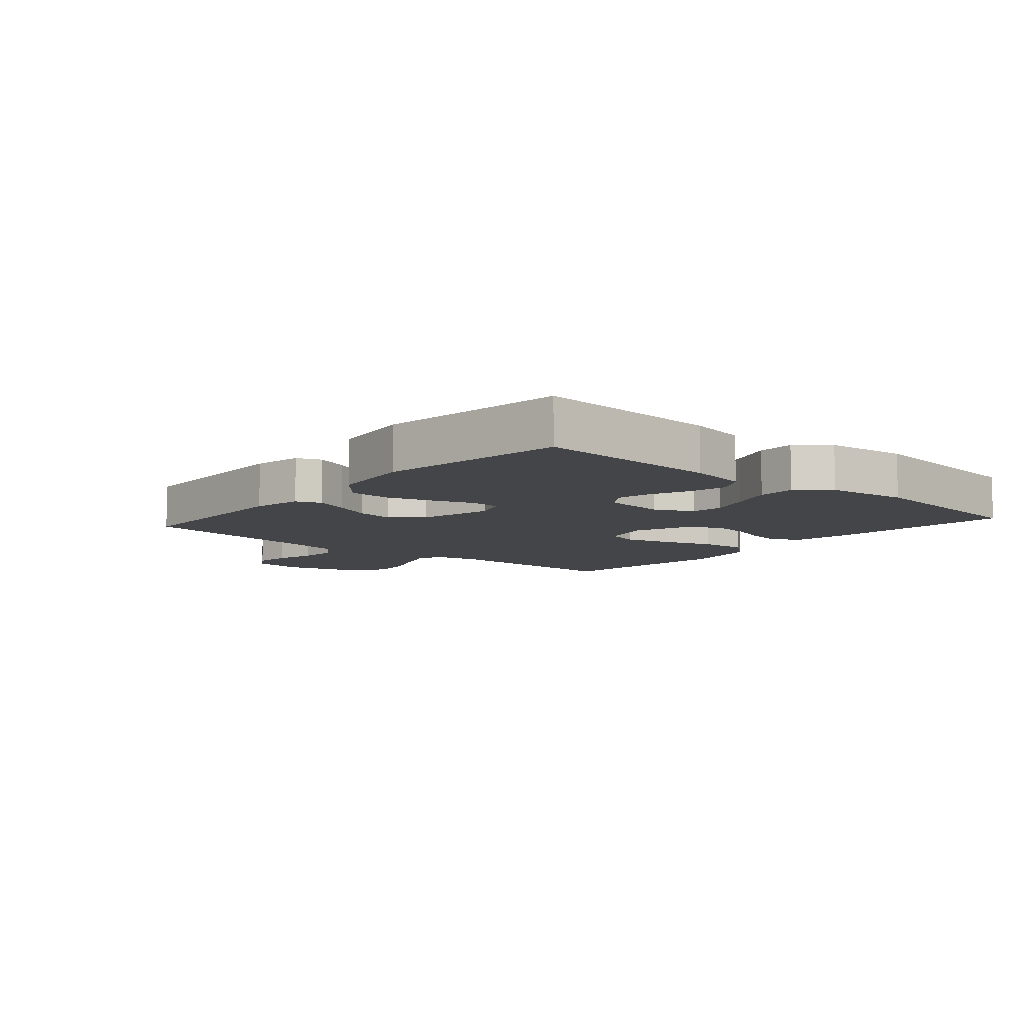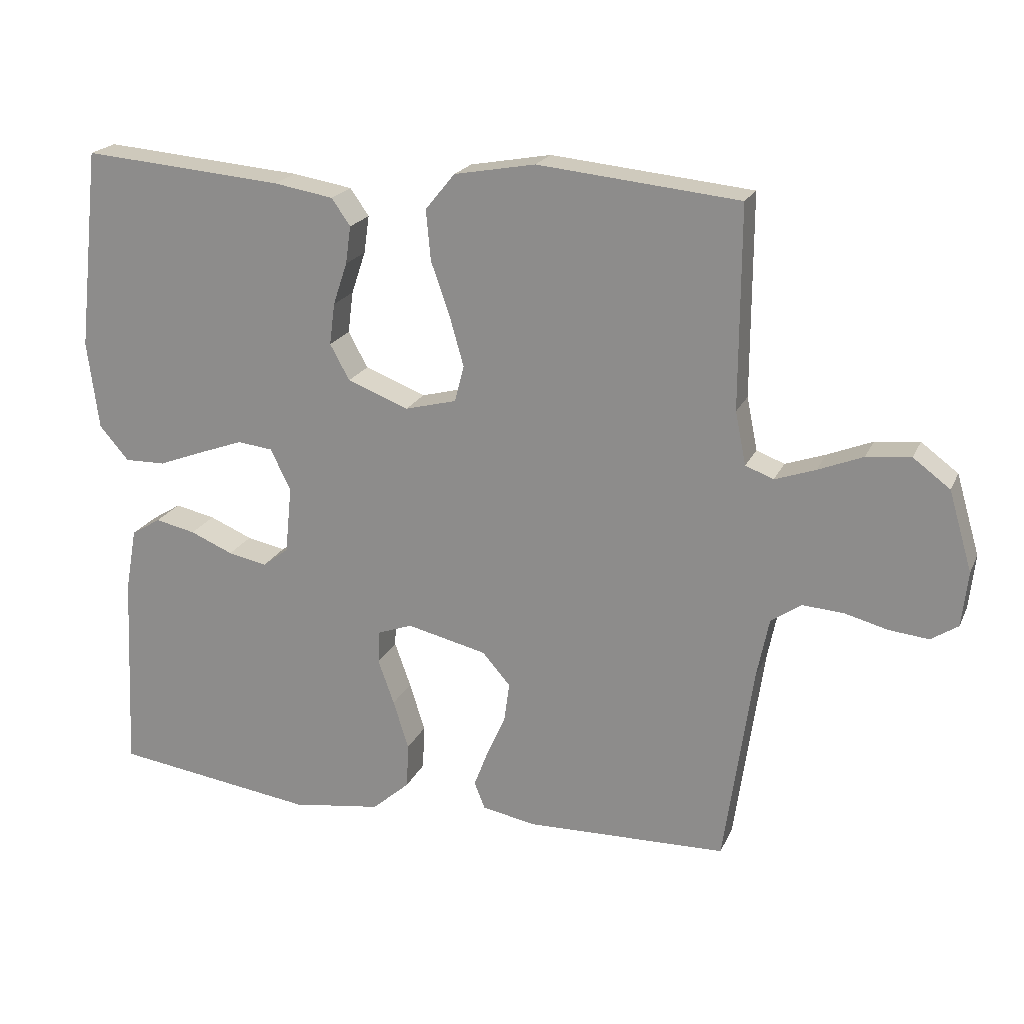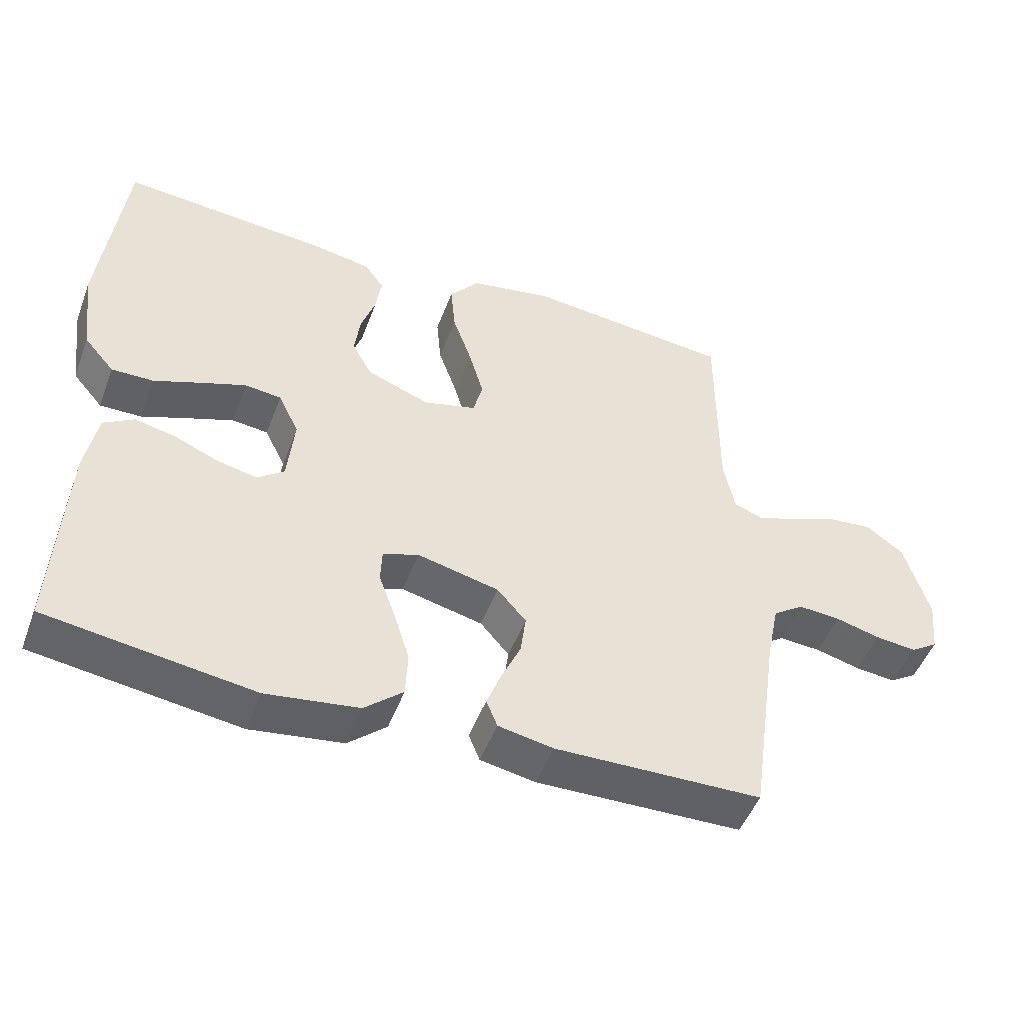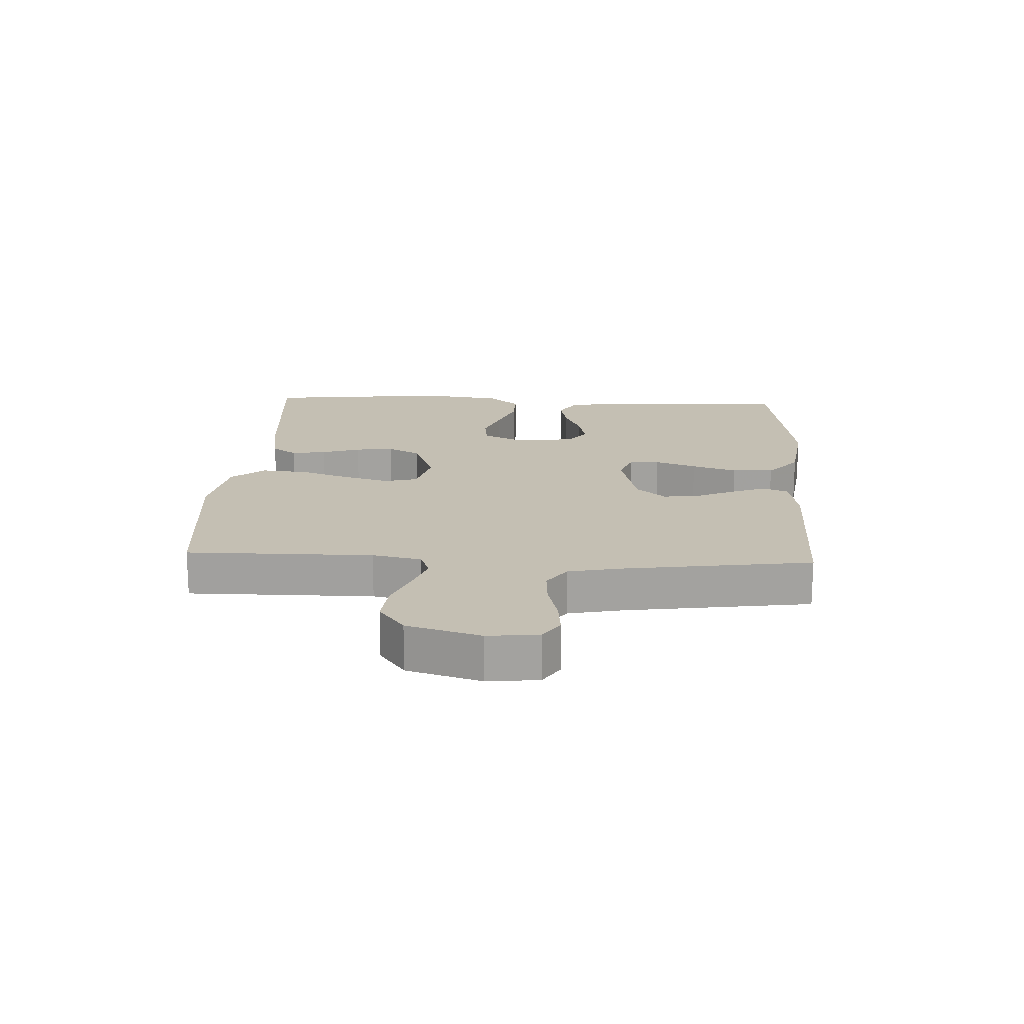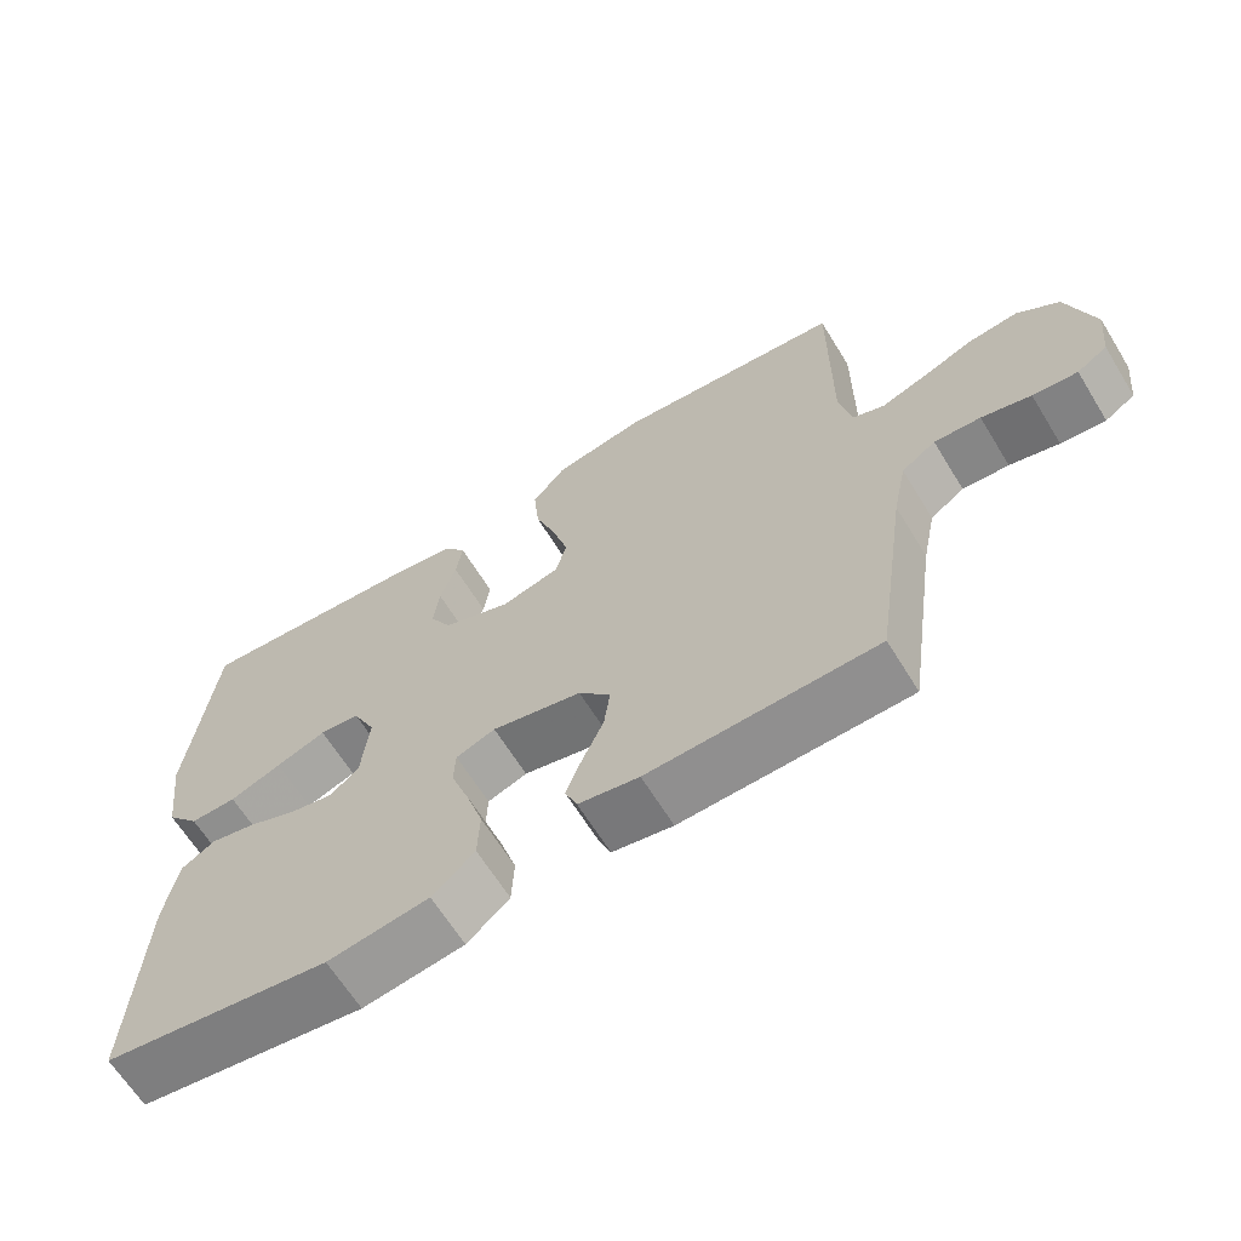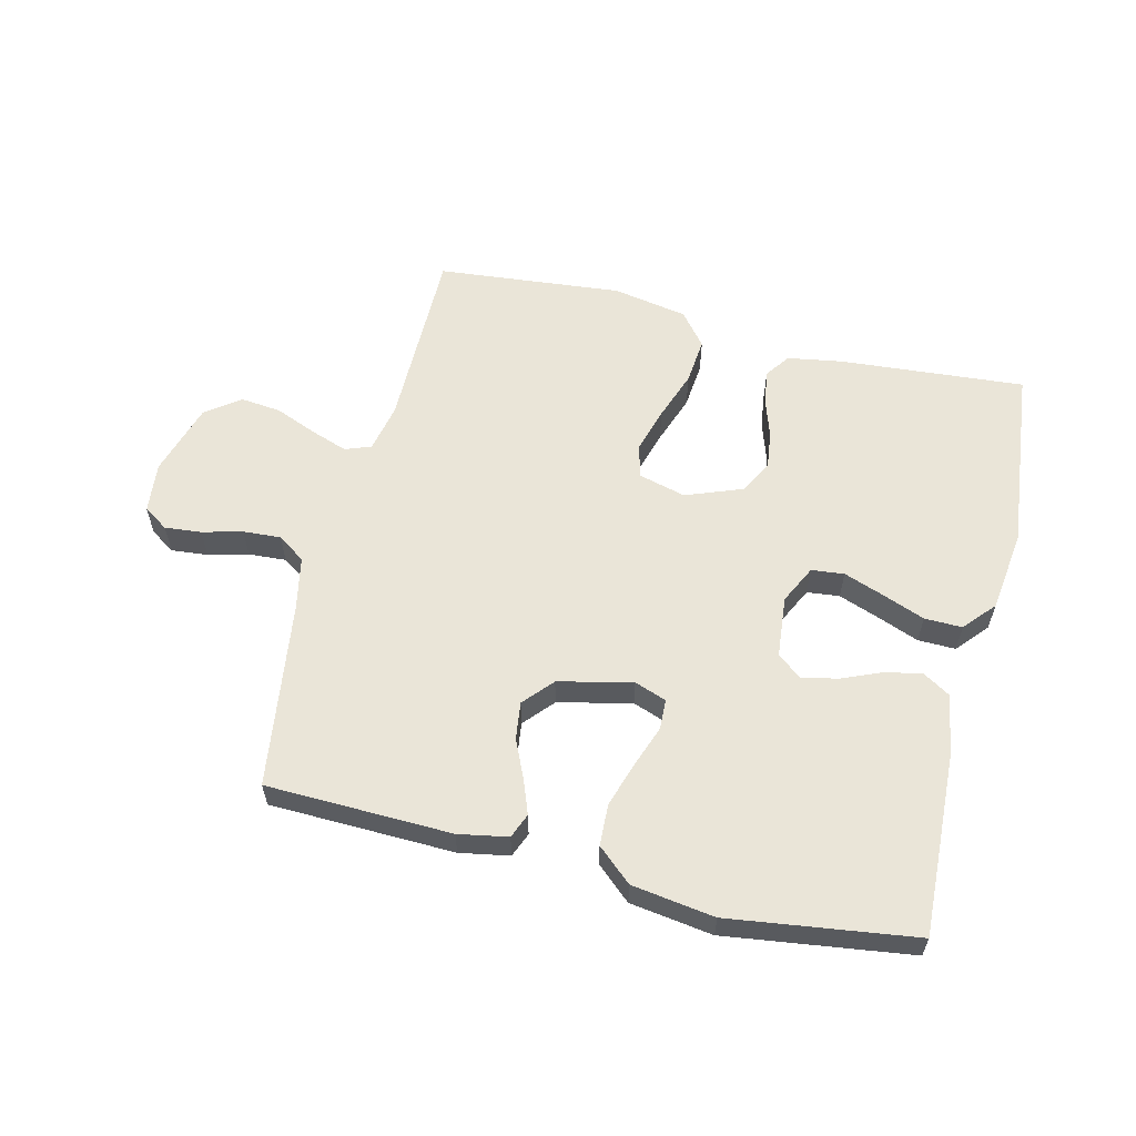
<metadata>
{"format":"obj","ext":"obj","renderer":"f3d","projection":"perspective","resolution":1024,"background":"white","views":[{"elev":-8.6,"azim":-131.0,"up":"+Y"},{"elev":20.5,"azim":19.1,"up":"+Z"},{"elev":-49.4,"azim":-20.3,"up":"+Z"},{"elev":17.8,"azim":92.8,"up":"+Y"},{"elev":-64.6,"azim":31.6,"up":"+Z"},{"elev":59.2,"azim":-166.1,"up":"+Y"}]}
</metadata>
<code>
v 0.5 0.07 0.5
v 0.499 0.07 0.2
v 0.515 0.07 0.121
v 0.557 0.07 0.105
v 0.617 0.07 0.126
v 0.684 0.07 0.153
v 0.75 0.07 0.16
v 0.805 0.07 0.119
v 0.84 0.07 0
v 0.831 0.07 -0.082
v 0.791 0.07 -0.108
v 0.732 0.07 -0.102
v 0.667 0.07 -0.085
v 0.606 0.07 -0.081
v 0.561 0.07 -0.112
v 0.543 0.07 -0.2
v 0.5 0.07 -0.5
v 0.2 0.07 -0.507
v 0.12 0.07 -0.492
v 0.104 0.07 -0.452
v 0.125 0.07 -0.397
v 0.153 0.07 -0.335
v 0.161 0.07 -0.275
v 0.119 0.07 -0.227
v 0 0.07 -0.199
v -0.052 0.07 -0.218
v -0.054 0.07 -0.267
v -0.03 0.07 -0.334
v -0.007 0.07 -0.407
v -0.01 0.07 -0.474
v -0.066 0.07 -0.523
v -0.2 0.07 -0.542
v -0.5 0.07 -0.5
v -0.486 0.07 -0.2
v -0.469 0.07 -0.105
v -0.425 0.07 -0.078
v -0.365 0.07 -0.091
v -0.301 0.07 -0.118
v -0.243 0.07 -0.13
v -0.204 0.07 -0.1
v -0.194 0.07 0
v -0.224 0.07 0.062
v -0.277 0.07 0.068
v -0.343 0.07 0.044
v -0.411 0.07 0.018
v -0.472 0.07 0.017
v -0.516 0.07 0.068
v -0.533 0.07 0.2
v -0.5 0.07 0.5
v -0.2 0.07 0.475
v -0.111 0.07 0.46
v -0.083 0.07 0.42
v -0.091 0.07 0.364
v -0.112 0.07 0.301
v -0.12 0.07 0.239
v -0.091 0.07 0.186
v 0 0.07 0.151
v 0.077 0.07 0.171
v 0.091 0.07 0.225
v 0.07 0.07 0.299
v 0.042 0.07 0.379
v 0.035 0.07 0.454
v 0.079 0.07 0.508
v 0.2 0.07 0.53
v 0.5 0 0.5
v 0.499 0 0.2
v 0.515 0 0.121
v 0.557 0 0.105
v 0.617 0 0.126
v 0.684 0 0.153
v 0.75 0 0.16
v 0.805 0 0.119
v 0.84 0 0
v 0.831 0 -0.082
v 0.791 0 -0.108
v 0.732 0 -0.102
v 0.667 0 -0.085
v 0.606 0 -0.081
v 0.561 0 -0.112
v 0.543 0 -0.2
v 0.5 0 -0.5
v 0.2 0 -0.507
v 0.12 0 -0.492
v 0.104 0 -0.452
v 0.125 0 -0.397
v 0.153 0 -0.335
v 0.161 0 -0.275
v 0.119 0 -0.227
v 0 0 -0.199
v -0.052 0 -0.218
v -0.054 0 -0.267
v -0.03 0 -0.334
v -0.007 0 -0.407
v -0.01 0 -0.474
v -0.066 0 -0.523
v -0.2 0 -0.542
v -0.5 0 -0.5
v -0.486 0 -0.2
v -0.469 0 -0.105
v -0.425 0 -0.078
v -0.365 0 -0.091
v -0.301 0 -0.118
v -0.243 0 -0.13
v -0.204 0 -0.1
v -0.194 0 0
v -0.224 0 0.062
v -0.277 0 0.068
v -0.343 0 0.044
v -0.411 0 0.018
v -0.472 0 0.017
v -0.516 0 0.068
v -0.533 0 0.2
v -0.5 0 0.5
v -0.2 0 0.475
v -0.111 0 0.46
v -0.083 0 0.42
v -0.091 0 0.364
v -0.112 0 0.301
v -0.12 0 0.239
v -0.091 0 0.186
v 0 0 0.151
v 0.077 0 0.171
v 0.091 0 0.225
v 0.07 0 0.299
v 0.042 0 0.379
v 0.035 0 0.454
v 0.079 0 0.508
v 0.2 0 0.53
f 64 1 2
f 63 64 2
f 62 63 2
f 61 62 2
f 60 61 2
f 59 60 2 3
f 58 59 3 4
f 57 58 4
f 52 53 54
f 51 52 54
f 50 51 54
f 49 50 54
f 48 49 54
f 47 48 54
f 46 47 54
f 45 46 54
f 44 45 54
f 43 44 54 55
f 42 43 55 56
f 36 37 38
f 35 36 38
f 34 35 38
f 33 34 38
f 32 33 38
f 31 32 38
f 30 31 38
f 29 30 38
f 28 29 38
f 27 28 38
f 26 27 38 39
f 25 26 39 40
f 20 21 22
f 19 20 22
f 18 19 22
f 17 18 22
f 16 17 22
f 15 16 22 23
f 14 15 23 24
f 11 12 13
f 10 11 13
f 9 10 13
f 8 9 13
f 7 8 13
f 6 7 13
f 5 6 13
f 4 5 13 14
f 25 40 41
f 24 25 41
f 14 24 41
f 4 14 41
f 57 4 41
f 41 42 56 57
f 66 65 128
f 66 128 127
f 66 127 126
f 66 126 125
f 66 125 124
f 67 66 124 123
f 68 67 123 122
f 68 122 121
f 118 117 116
f 118 116 115
f 118 115 114
f 118 114 113
f 118 113 112
f 118 112 111
f 118 111 110
f 118 110 109
f 118 109 108
f 119 118 108 107
f 120 119 107 106
f 102 101 100
f 102 100 99
f 102 99 98
f 102 98 97
f 102 97 96
f 102 96 95
f 102 95 94
f 102 94 93
f 102 93 92
f 102 92 91
f 103 102 91 90
f 104 103 90 89
f 86 85 84
f 86 84 83
f 86 83 82
f 86 82 81
f 86 81 80
f 87 86 80 79
f 88 87 79 78
f 77 76 75
f 77 75 74
f 77 74 73
f 77 73 72
f 77 72 71
f 77 71 70
f 77 70 69
f 78 77 69 68
f 105 104 89
f 105 89 88
f 105 88 78
f 105 78 68
f 105 68 121
f 121 120 106 105
f 1 65 66 2
f 2 66 67 3
f 3 67 68 4
f 4 68 69 5
f 5 69 70 6
f 6 70 71 7
f 7 71 72 8
f 8 72 73 9
f 9 73 74 10
f 10 74 75 11
f 11 75 76 12
f 12 76 77 13
f 13 77 78 14
f 14 78 79 15
f 15 79 80 16
f 16 80 81 17
f 17 81 82 18
f 18 82 83 19
f 19 83 84 20
f 20 84 85 21
f 21 85 86 22
f 22 86 87 23
f 23 87 88 24
f 24 88 89 25
f 25 89 90 26
f 26 90 91 27
f 27 91 92 28
f 28 92 93 29
f 29 93 94 30
f 30 94 95 31
f 31 95 96 32
f 32 96 97 33
f 33 97 98 34
f 34 98 99 35
f 35 99 100 36
f 36 100 101 37
f 37 101 102 38
f 38 102 103 39
f 39 103 104 40
f 40 104 105 41
f 41 105 106 42
f 42 106 107 43
f 43 107 108 44
f 44 108 109 45
f 45 109 110 46
f 46 110 111 47
f 47 111 112 48
f 48 112 113 49
f 49 113 114 50
f 50 114 115 51
f 51 115 116 52
f 52 116 117 53
f 53 117 118 54
f 54 118 119 55
f 55 119 120 56
f 56 120 121 57
f 57 121 122 58
f 58 122 123 59
f 59 123 124 60
f 60 124 125 61
f 61 125 126 62
f 62 126 127 63
f 63 127 128 64
f 64 128 65 1

</code>
